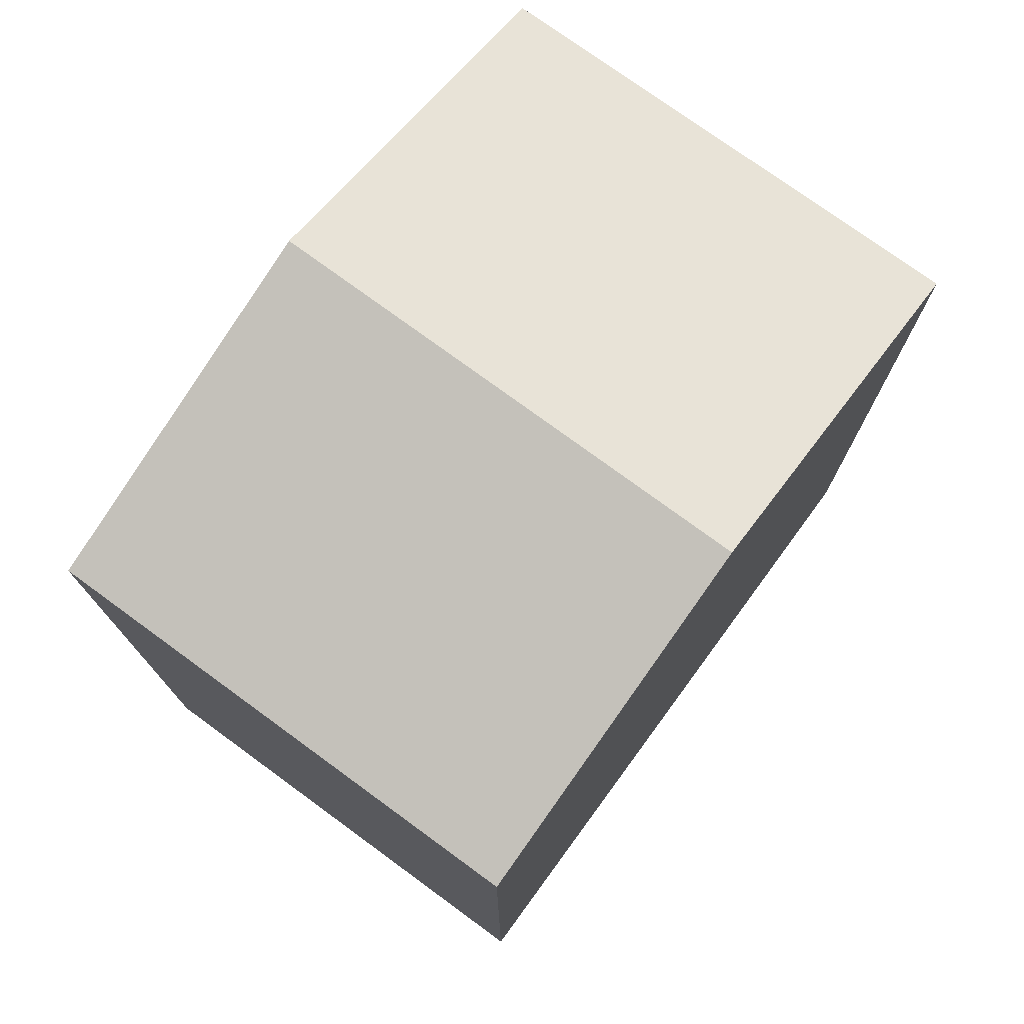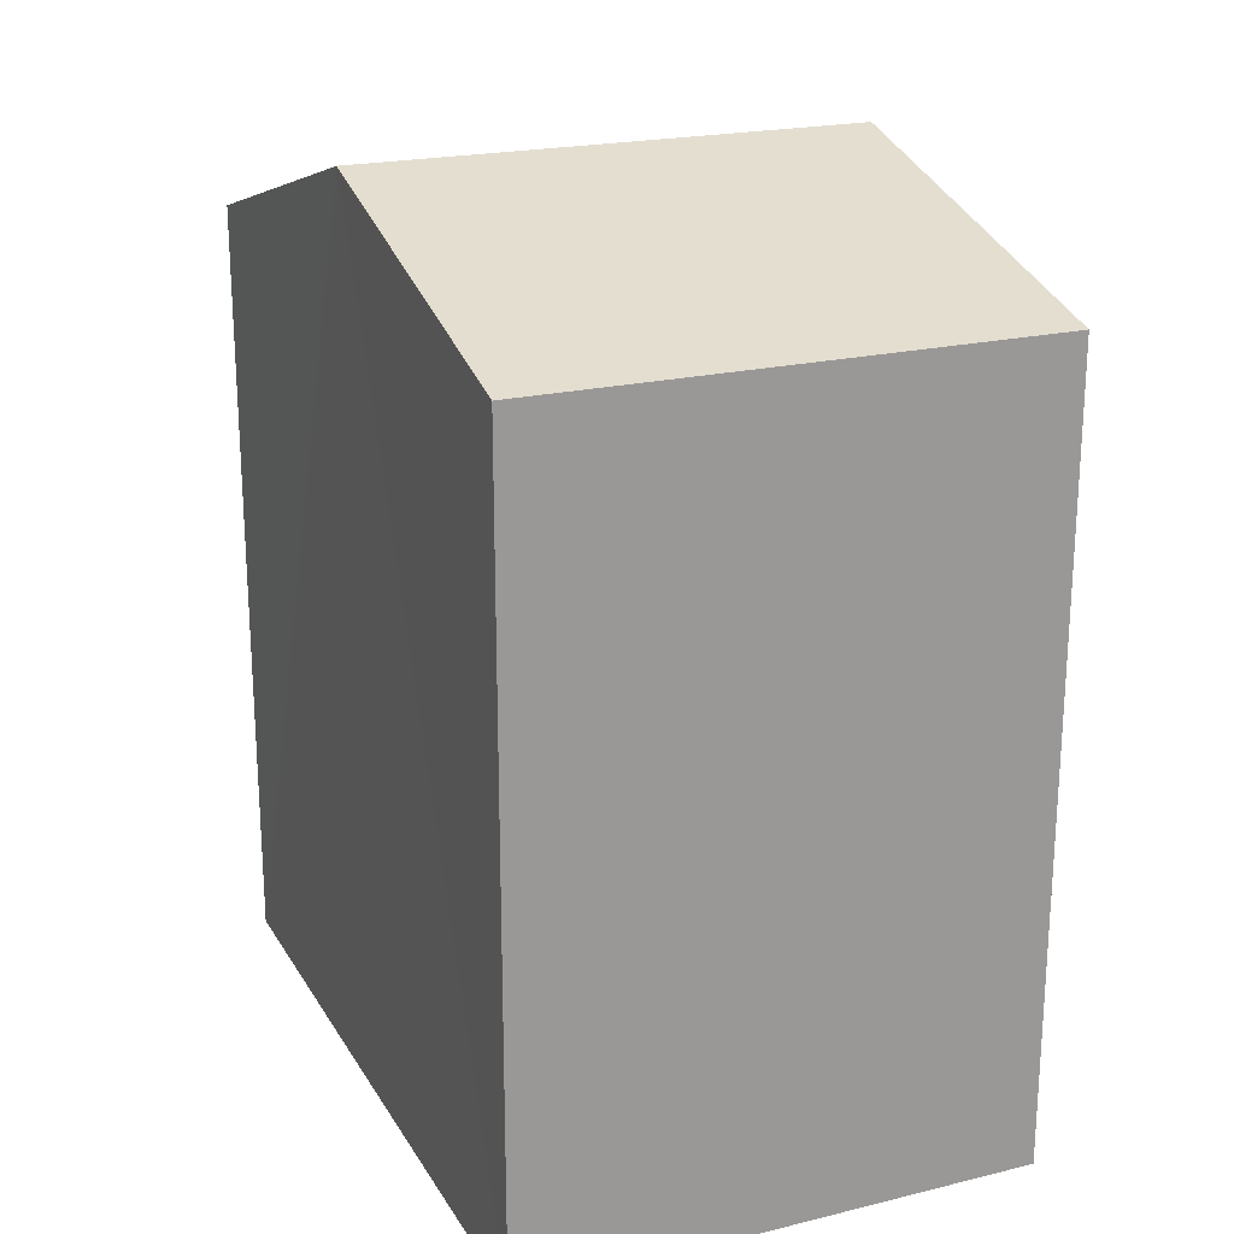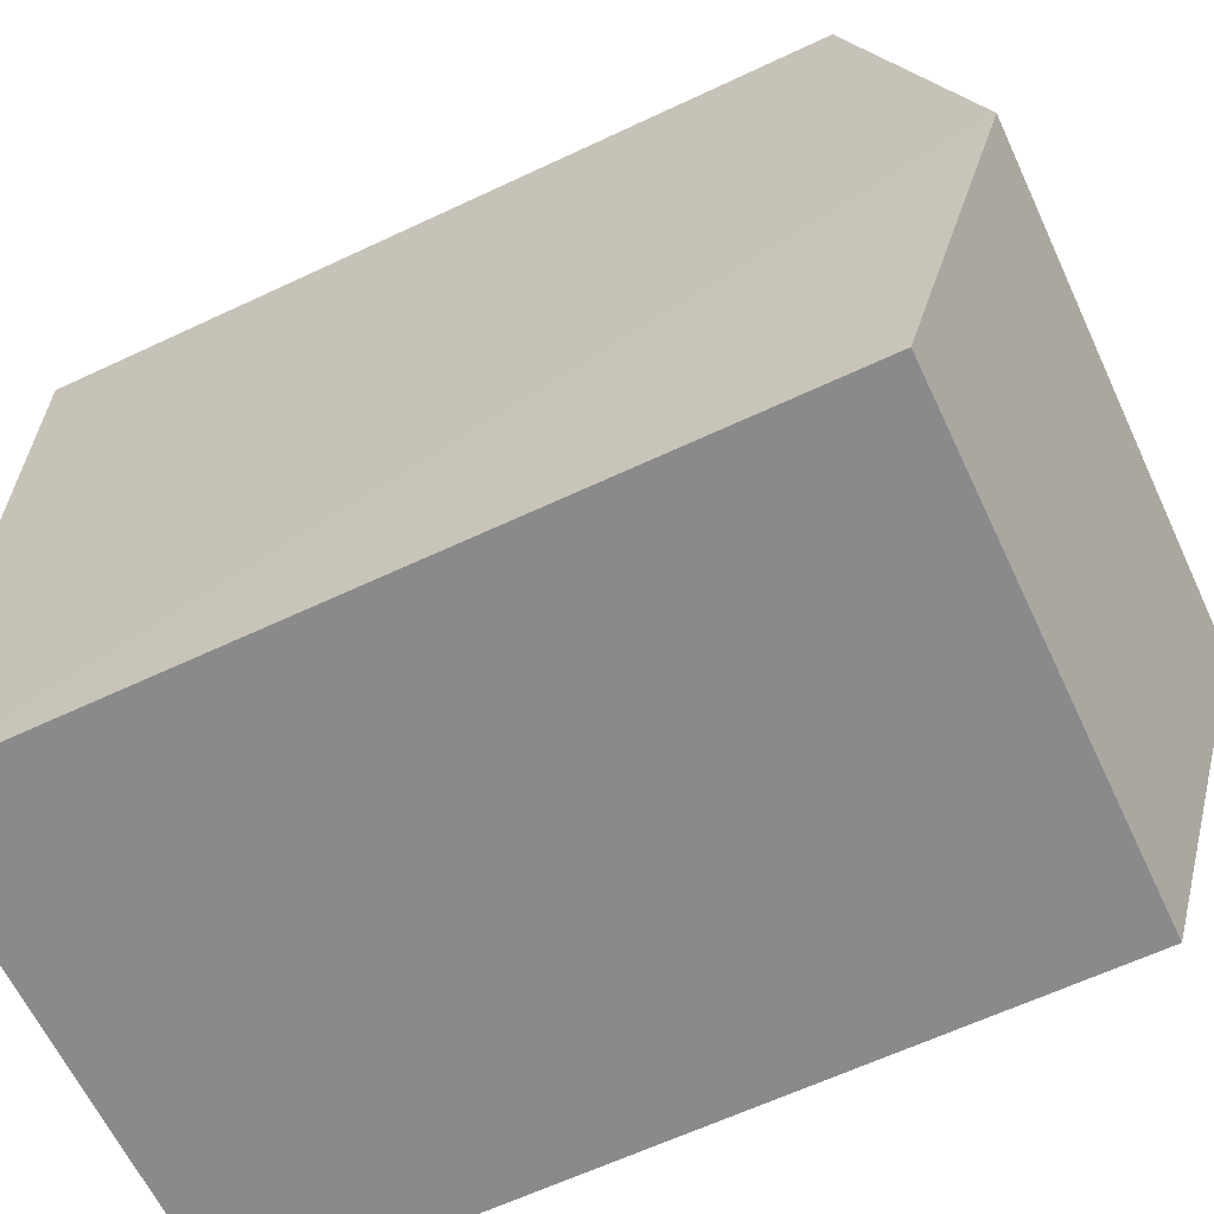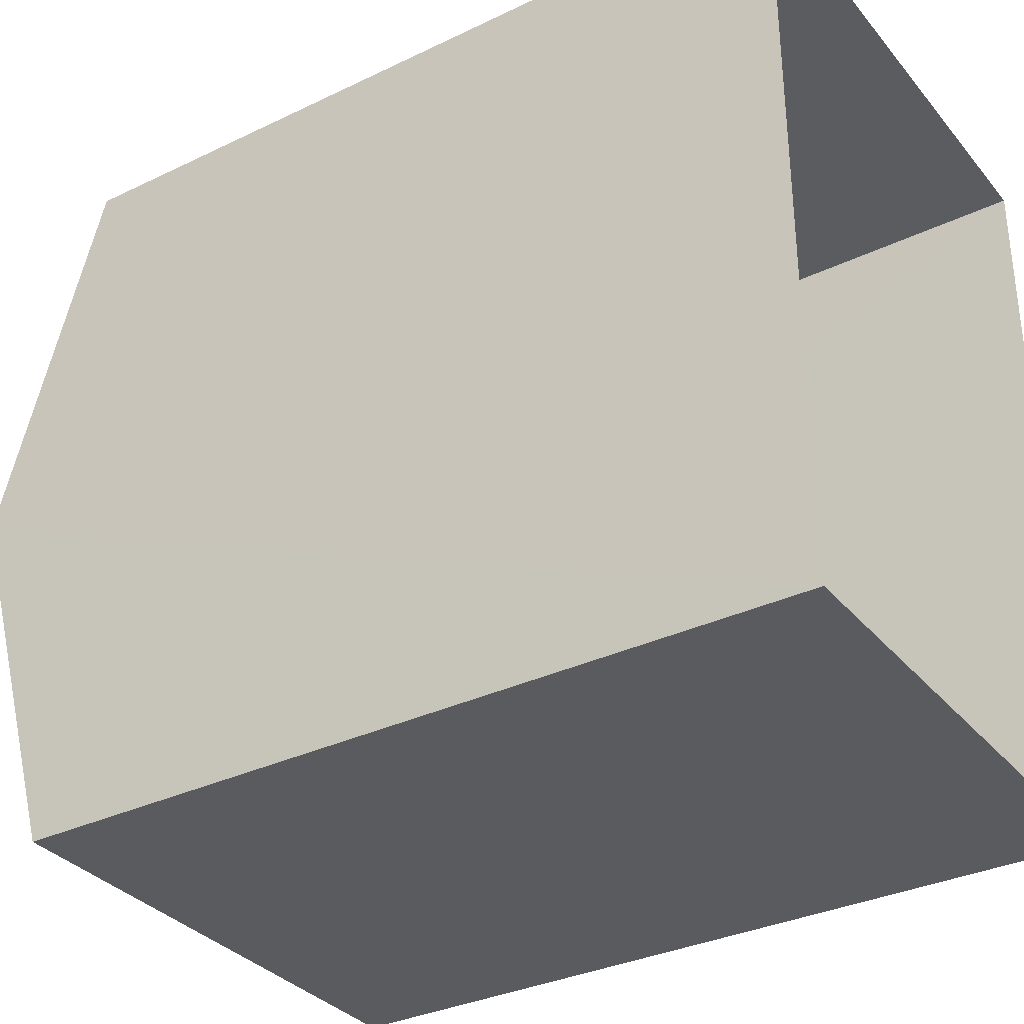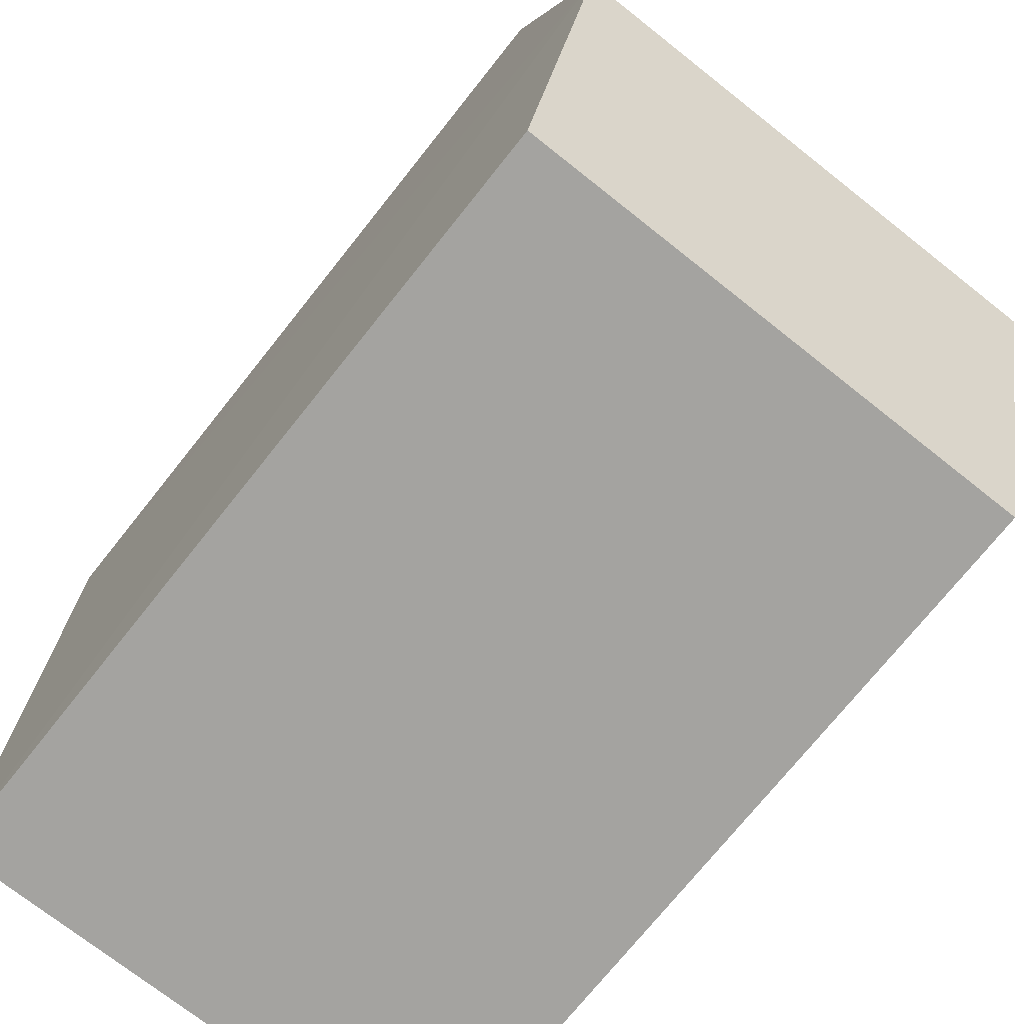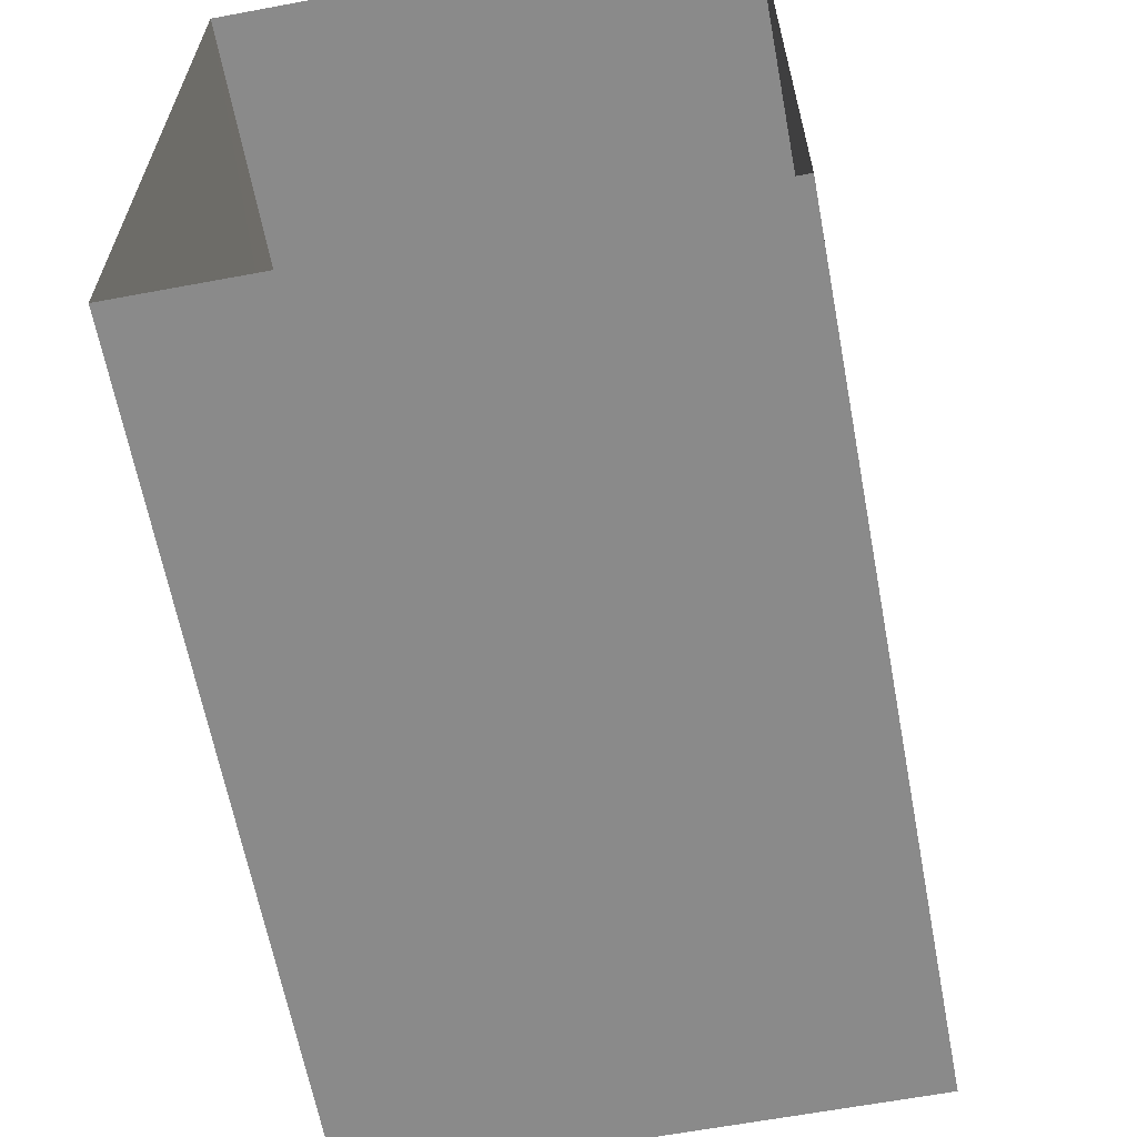
<metadata>
{"format":"obj","ext":"obj","renderer":"f3d","projection":"perspective","resolution":1024,"background":"white","views":[{"elev":75.2,"azim":36.2,"up":"+Z"},{"elev":21.0,"azim":156.8,"up":"+Z"},{"elev":-63.5,"azim":-64.8,"up":"+Y"},{"elev":-33.3,"azim":123.4,"up":"+Y"},{"elev":-73.1,"azim":-38.4,"up":"+Y"},{"elev":-63.6,"azim":-169.3,"up":"+Y"}]}
</metadata>
<code>
v -3.721e+05 -1.053e+05 25.37
v -3.721e+05 -1.053e+05 25.37
v -3.721e+05 -1.053e+05 25.37
v -3.721e+05 -1.053e+05 25.37
v -3.721e+05 -1.053e+05 31.95
v -3.721e+05 -1.053e+05 31.95
v -3.721e+05 -1.053e+05 32.84
v -3.721e+05 -1.053e+05 32.84
v -3.721e+05 -1.053e+05 31.95
v -3.721e+05 -1.053e+05 31.95
f 1 2 3
f 4 1 3
f 5 6 7
f 8 5 7
f 9 10 8
f 7 9 8
f 5 1 4
f 6 5 4
f 6 4 7
f 4 3 7
f 3 9 7
f 9 3 2
f 10 9 2
f 10 2 8
f 2 1 8
f 1 5 8

</code>
